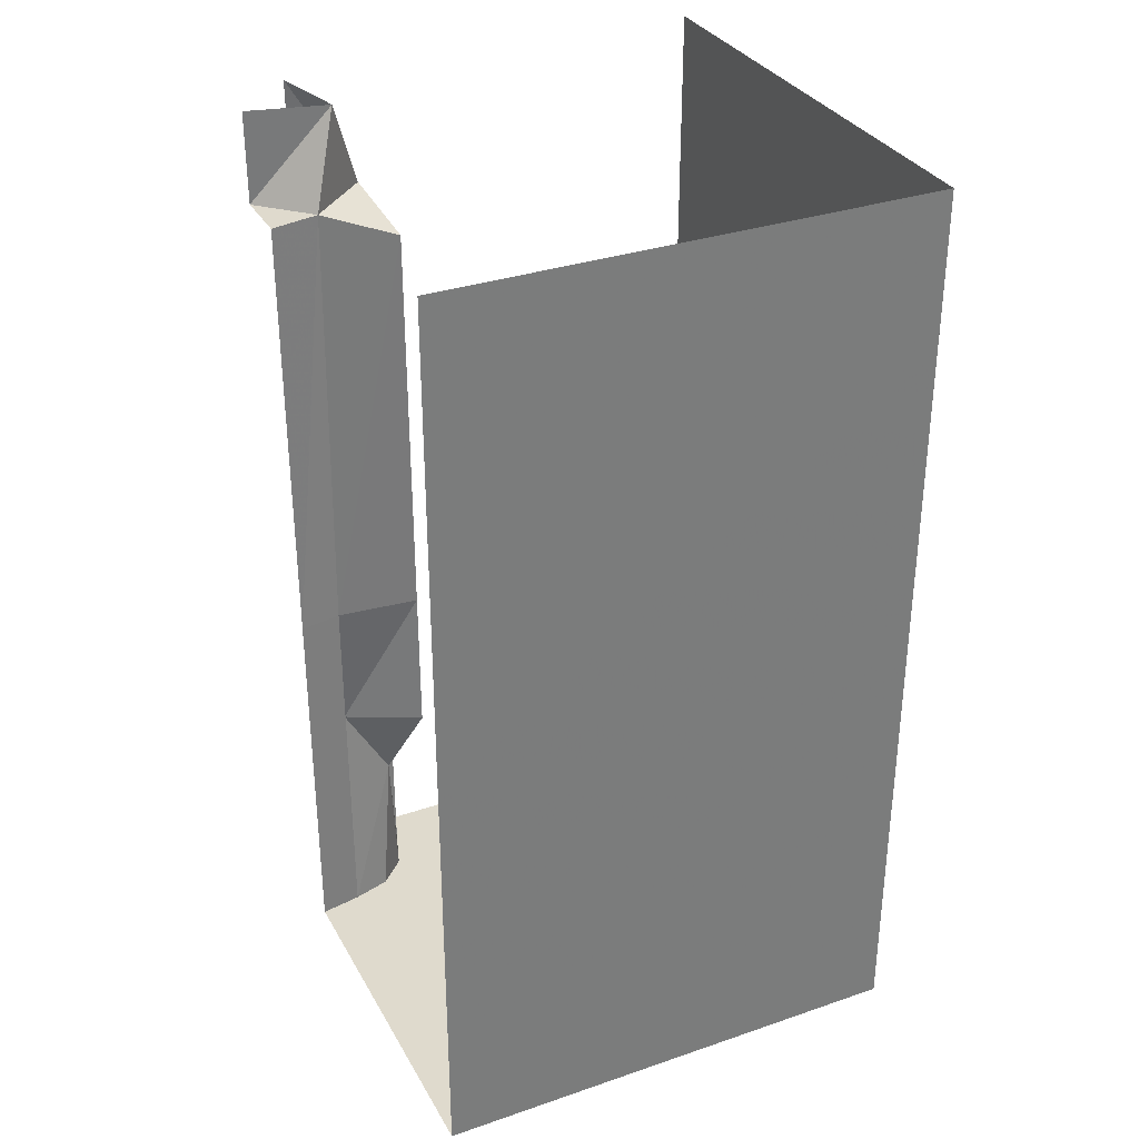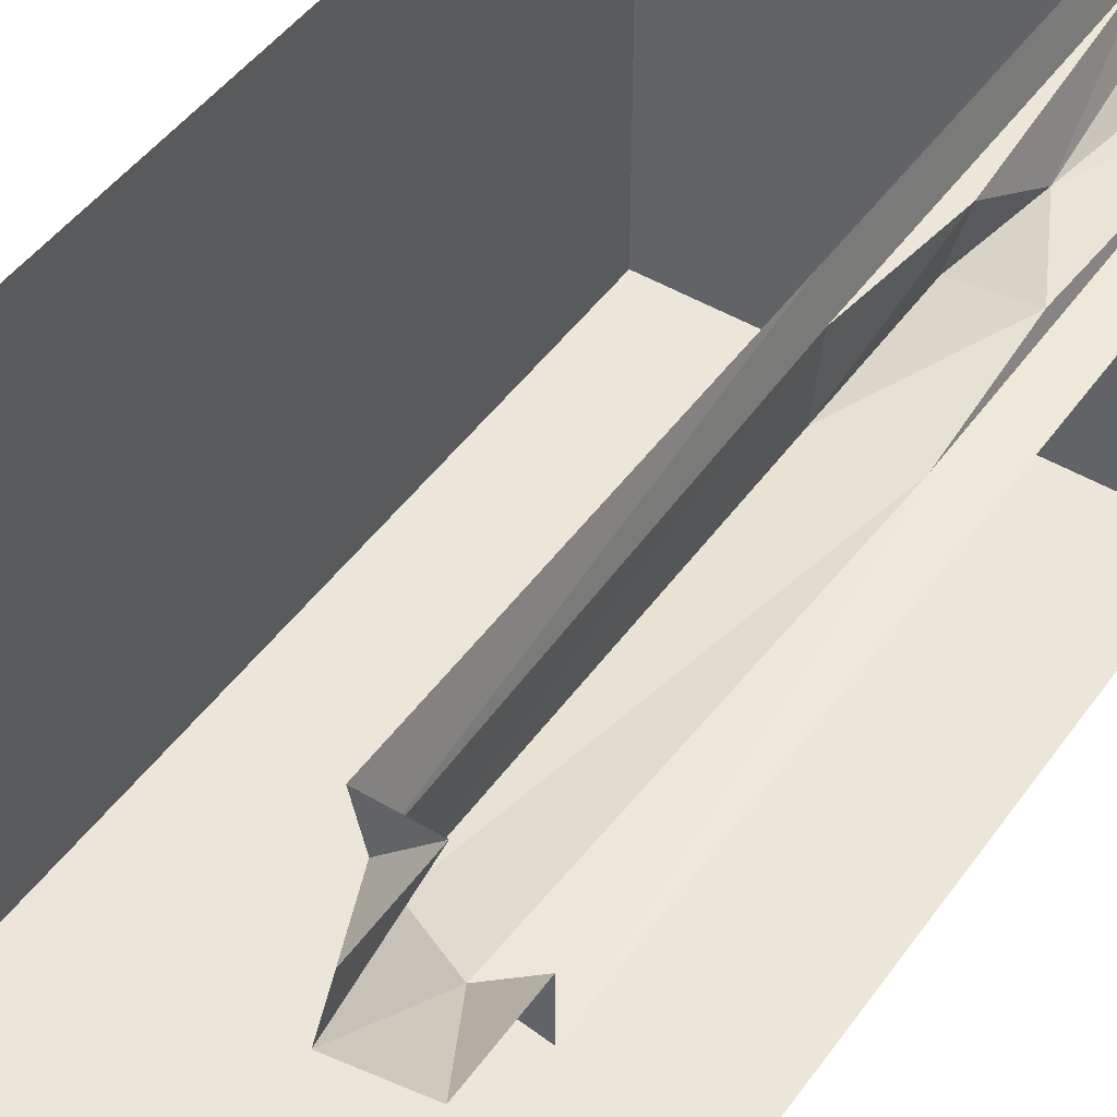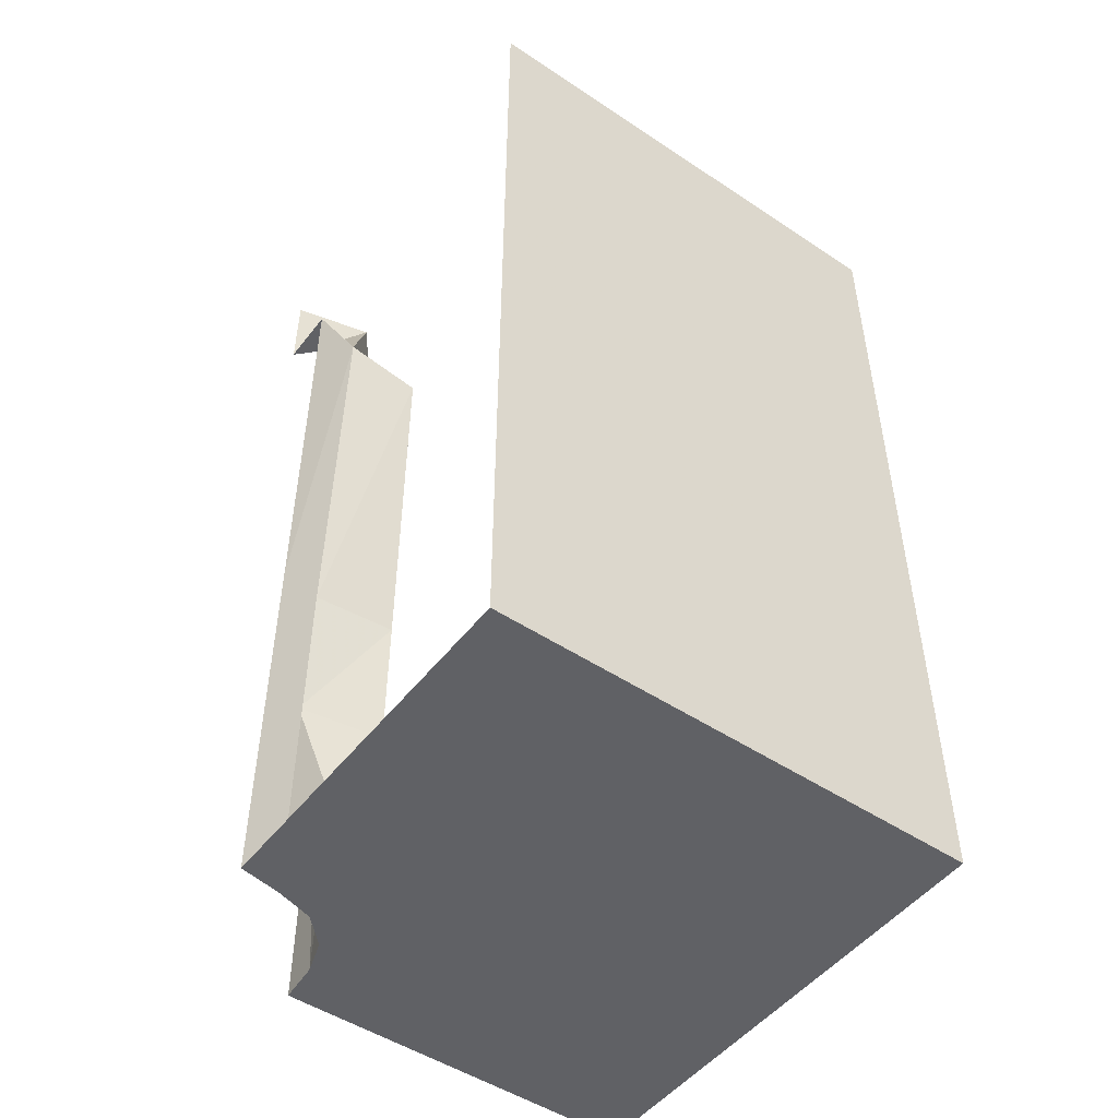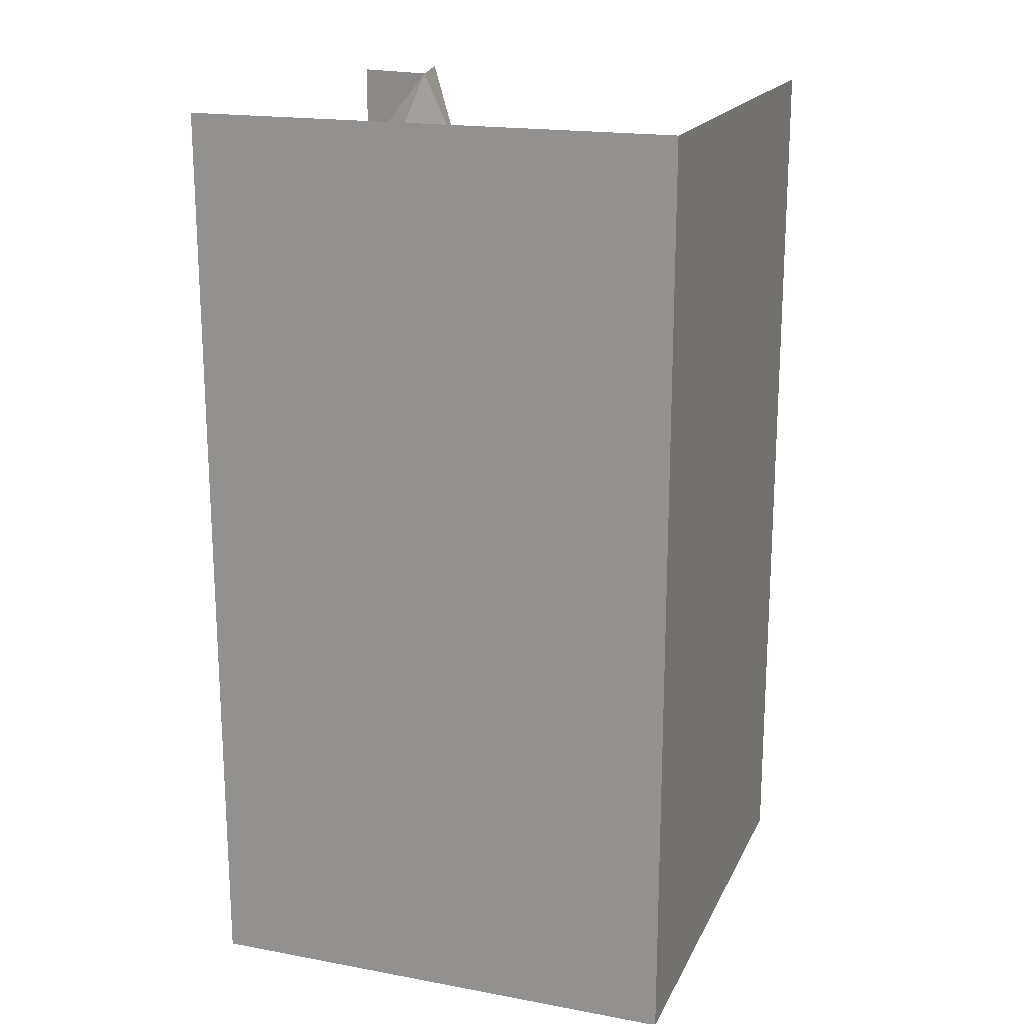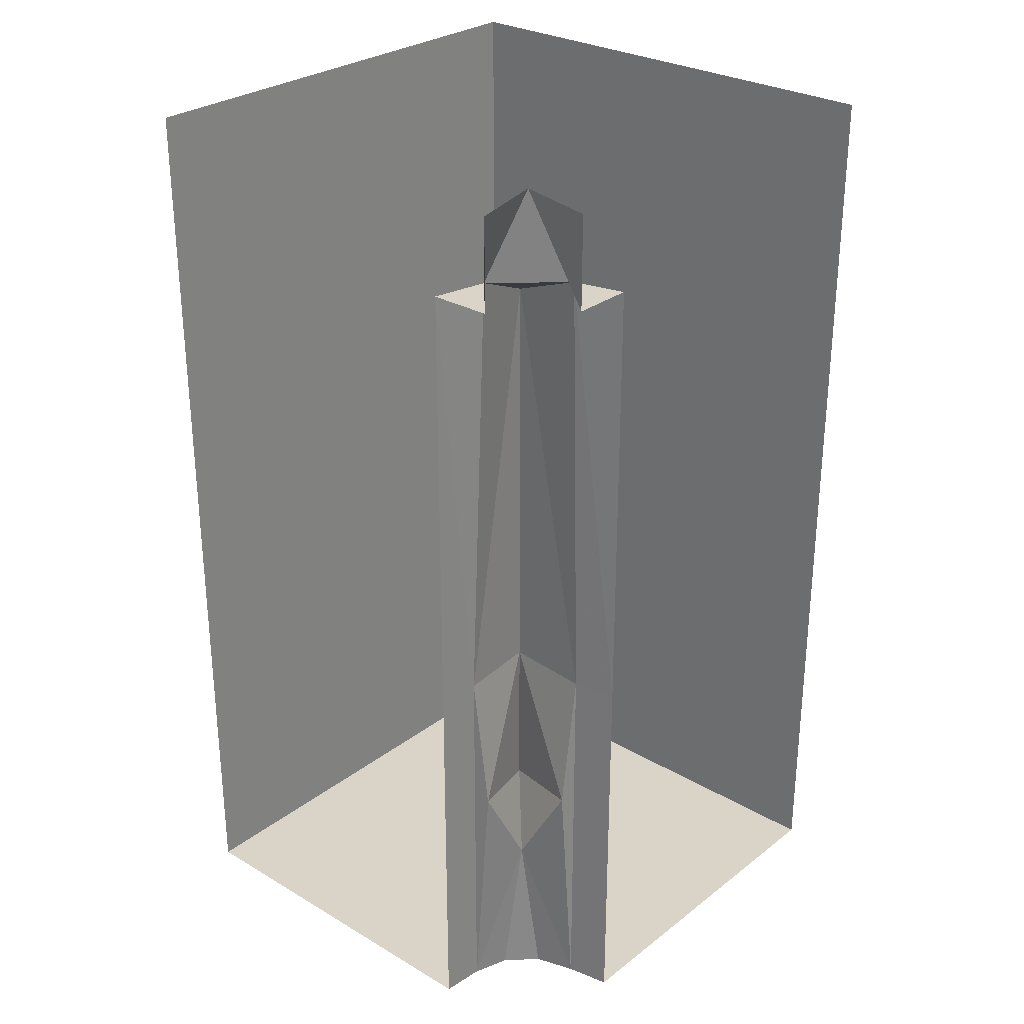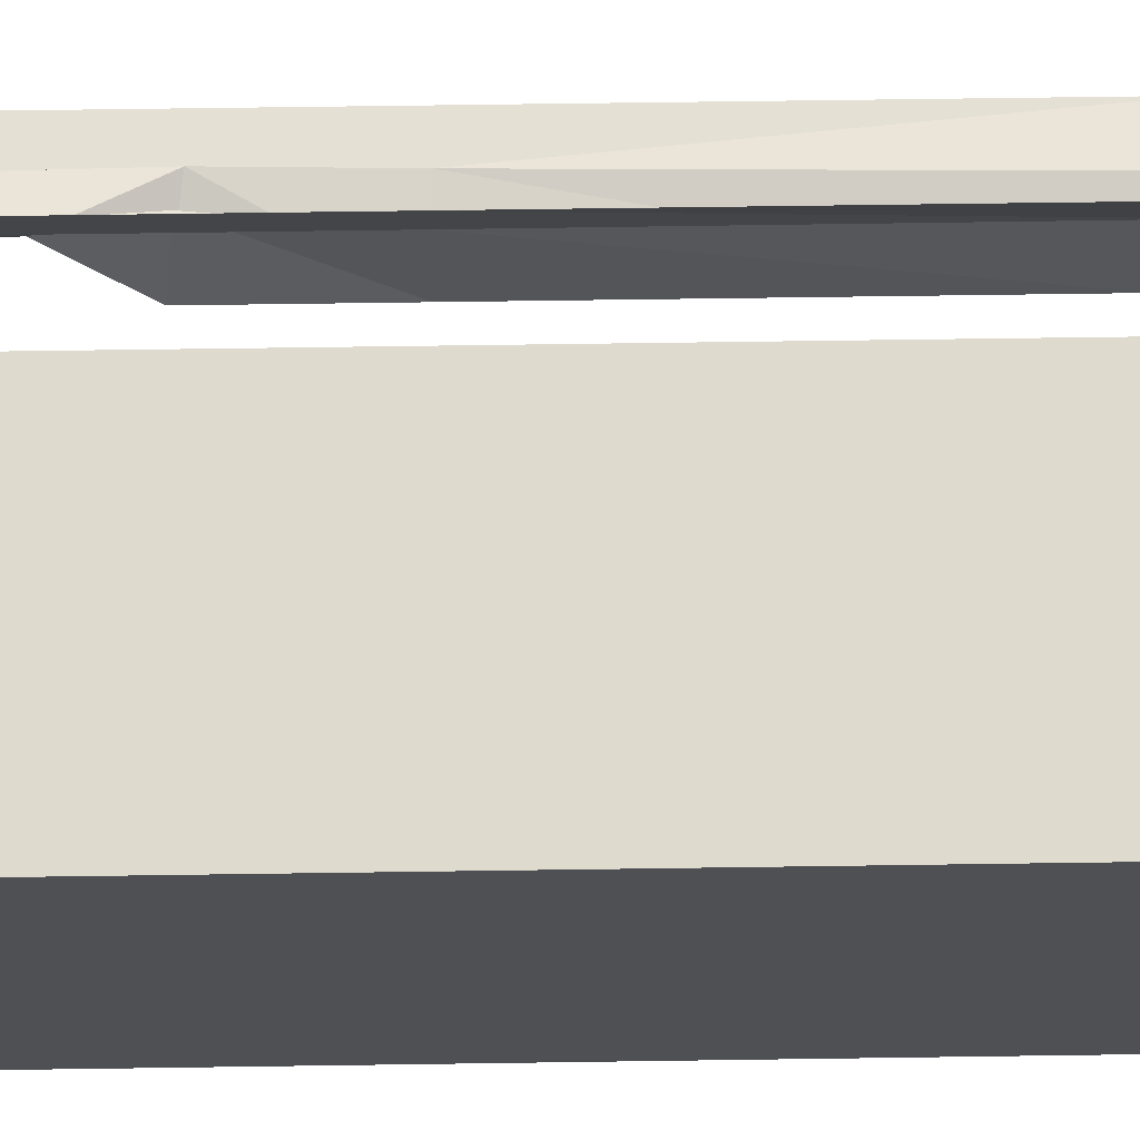
<metadata>
{"format":"obj","ext":"obj","renderer":"f3d","projection":"perspective","resolution":1024,"background":"white","views":[{"elev":32.7,"azim":64.7,"up":"+Y"},{"elev":47.5,"azim":-146.1,"up":"+Z"},{"elev":-49.6,"azim":53.7,"up":"+Y"},{"elev":18.4,"azim":109.5,"up":"+Y"},{"elev":28.5,"azim":-48.6,"up":"+Y"},{"elev":71.1,"azim":89.2,"up":"+Z"}]}
</metadata>
<code>
v -0.2656 -1.094 0.4141
v -0.2656 -1.875 0.4141
v -0.25 -1.875 0.5
v -0.25 -1.094 0.5
v -0.2734 -0.1875 0.3984
v -0.25 -0.25 0.2422
v -0.25 -1.094 0.2422
v -0.2969 -1.383 0.4062
v -0.3125 -1.562 0.3047
v -0.2891 -1.875 0.3359
v 0.5 -1.875 -0.5
v 0.5 -1.875 0.5
v -0.4141 -1.094 0.2578
v -0.5 -1.094 0.25
v -0.5 -1.875 0.25
v -0.4141 -1.875 0.2578
v -0.4062 -1.383 0.2891
v -0.3906 -0.1875 0.2734
v -0.5 -0.1875 0.25
v -0.3438 -1.875 0.2812
v -0.5 -1.875 -0.5
v 0.5 0 -0.5
v 0.5 0 0.5
v -0.3359 0 0.3359
v -0.5 0 0.375
v -0.5 -0.1875 0.375
v -0.375 -0.1875 0.5
v -0.375 0 0.5
v -0.25 -0.1875 0.5
v -0.25 -1.406 0.2422
v -0.5 0 -0.5
f 1 2 3
f 1 3 4
f 1 4 5
f 1 8 2
f 2 8 9
f 2 9 10
f 13 14 15
f 13 15 16
f 13 16 17
f 13 18 19
f 13 19 14
f 9 17 16
f 9 16 20
f 9 20 10
f 18 24 25
f 18 25 26
f 27 28 24
f 27 24 5
f 29 5 4
f 1 5 6
f 1 6 7
f 1 7 8
f 13 17 7
f 13 7 6
f 13 6 18
f 18 5 24
f 6 5 18
f 17 9 30
f 17 30 7
f 7 30 8
f 8 30 9
f 2 10 11
f 2 11 12
f 2 12 3
f 10 20 11
f 11 20 16
f 11 16 21
f 18 26 19
f 27 5 29
f 16 15 21
f 11 21 22
f 11 22 23
f 11 23 12
f 31 22 21

</code>
